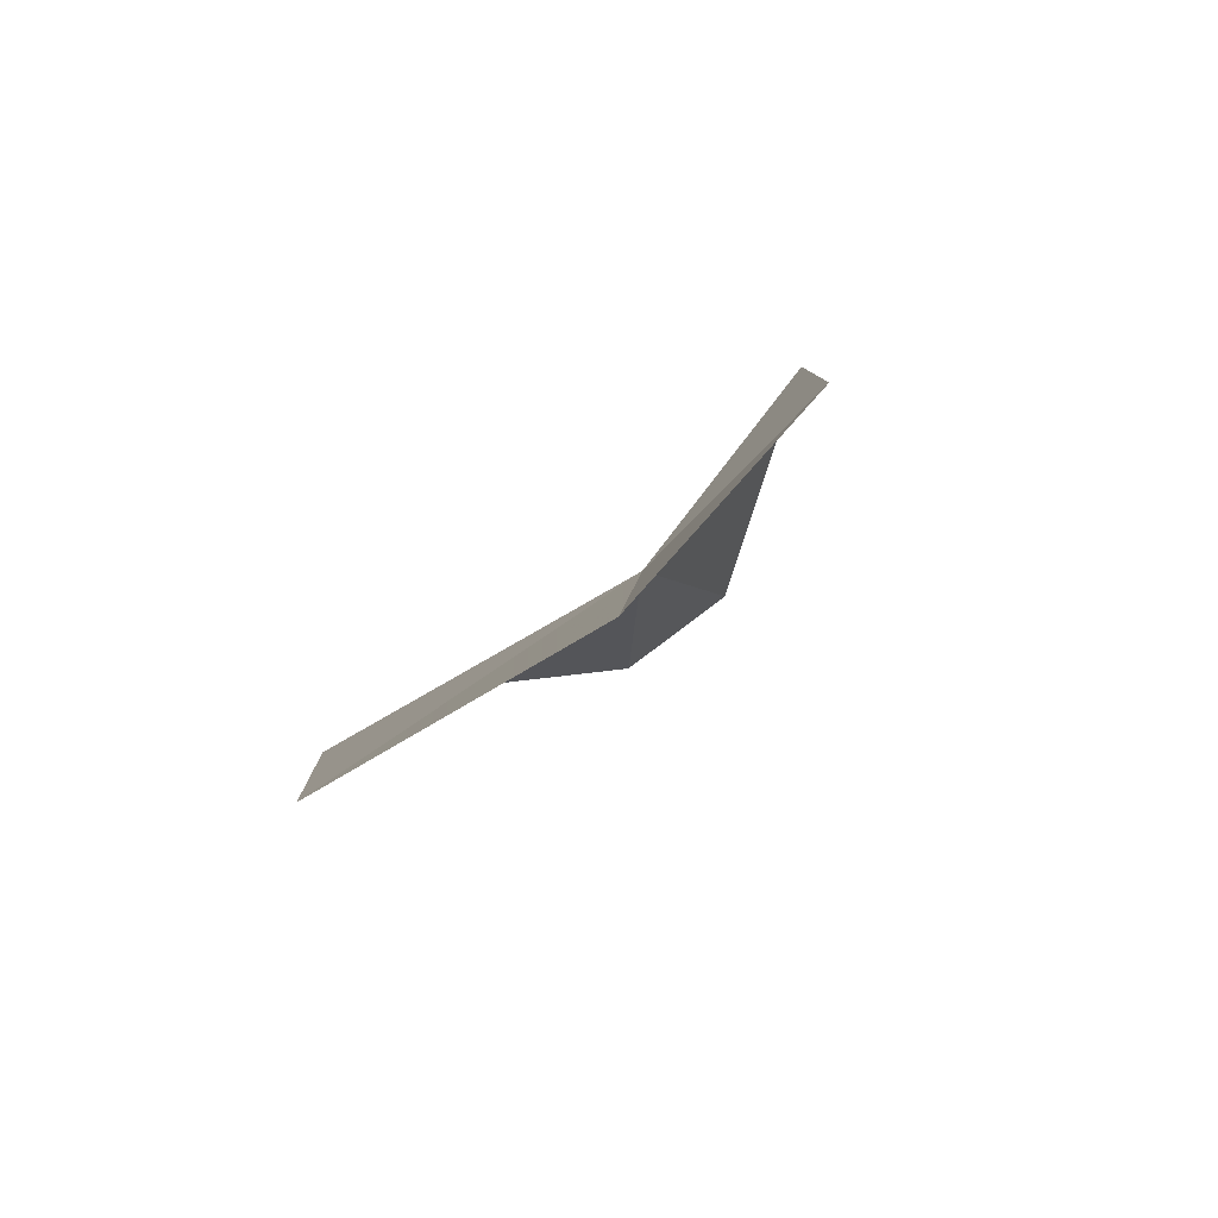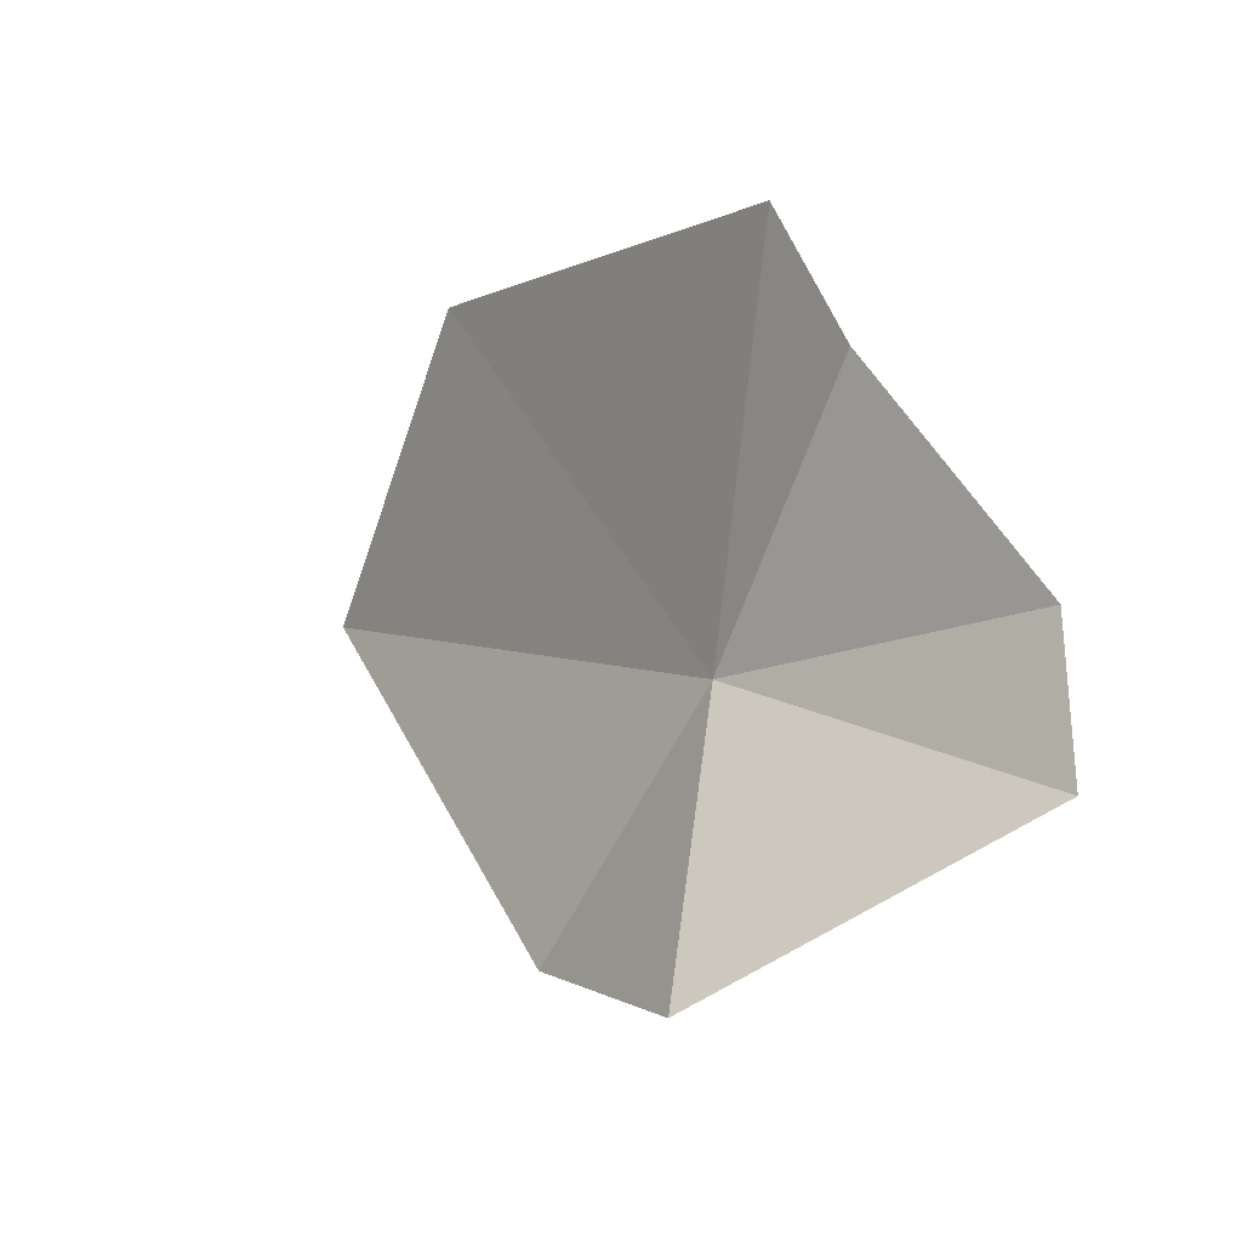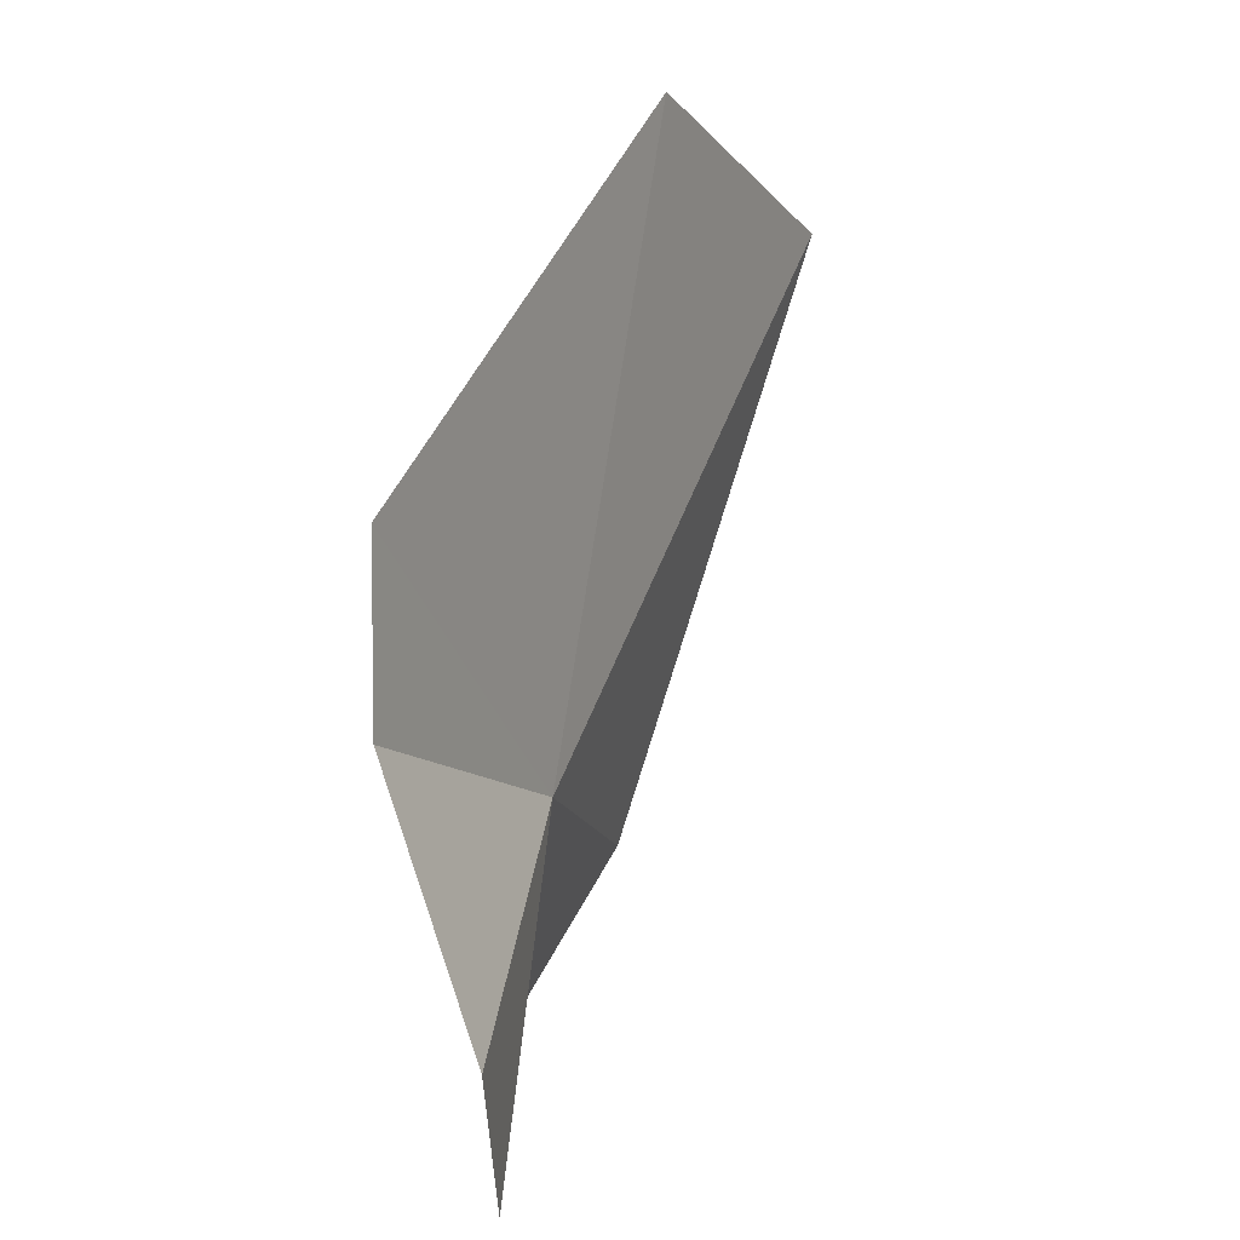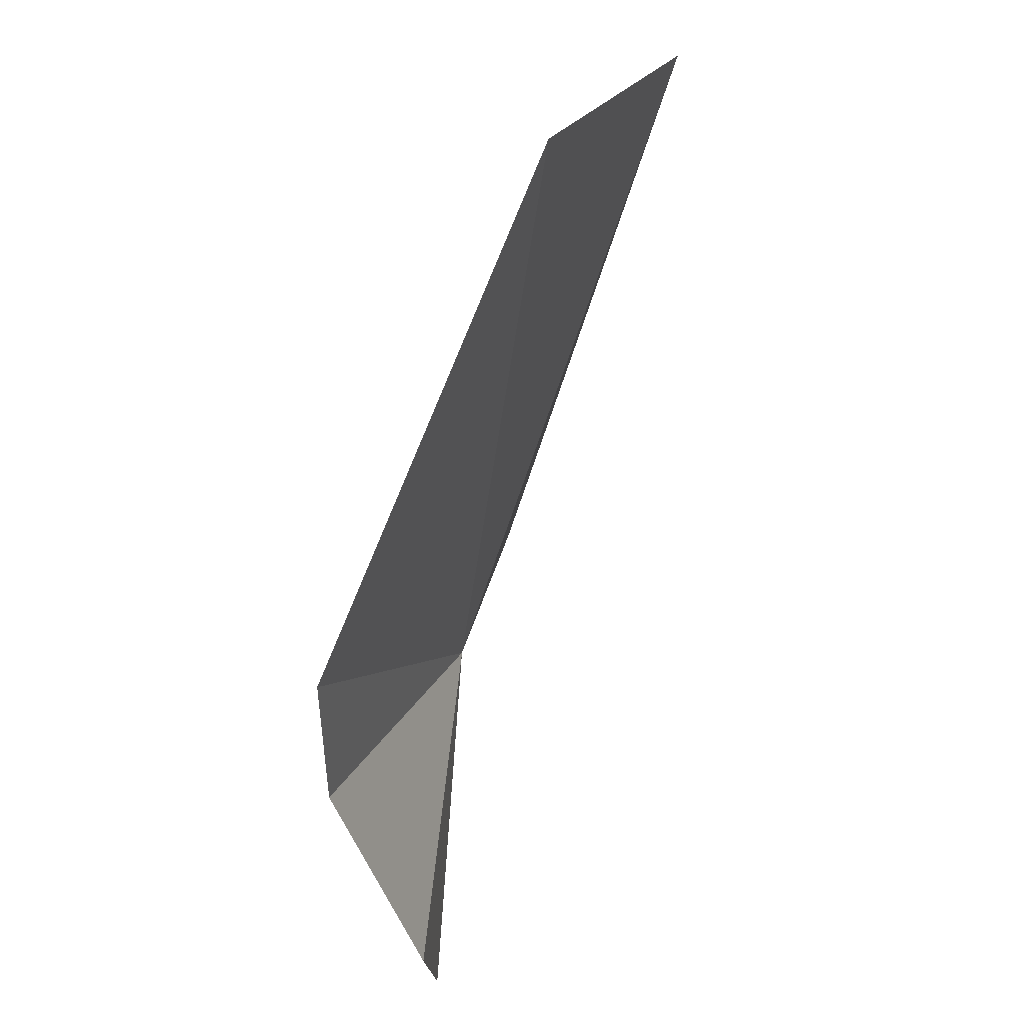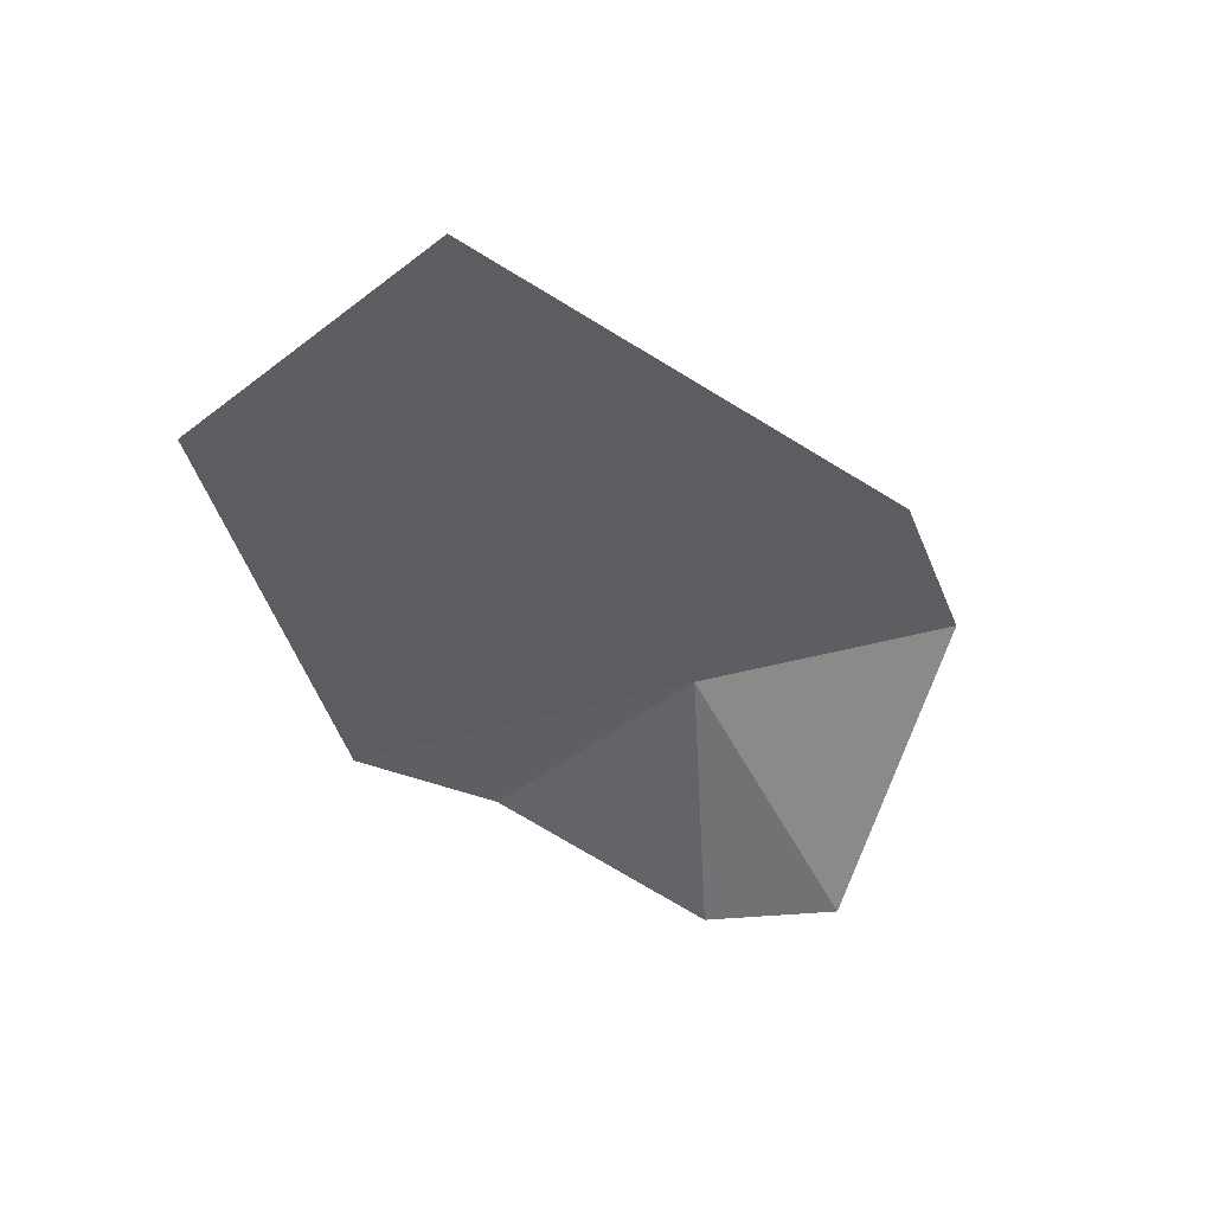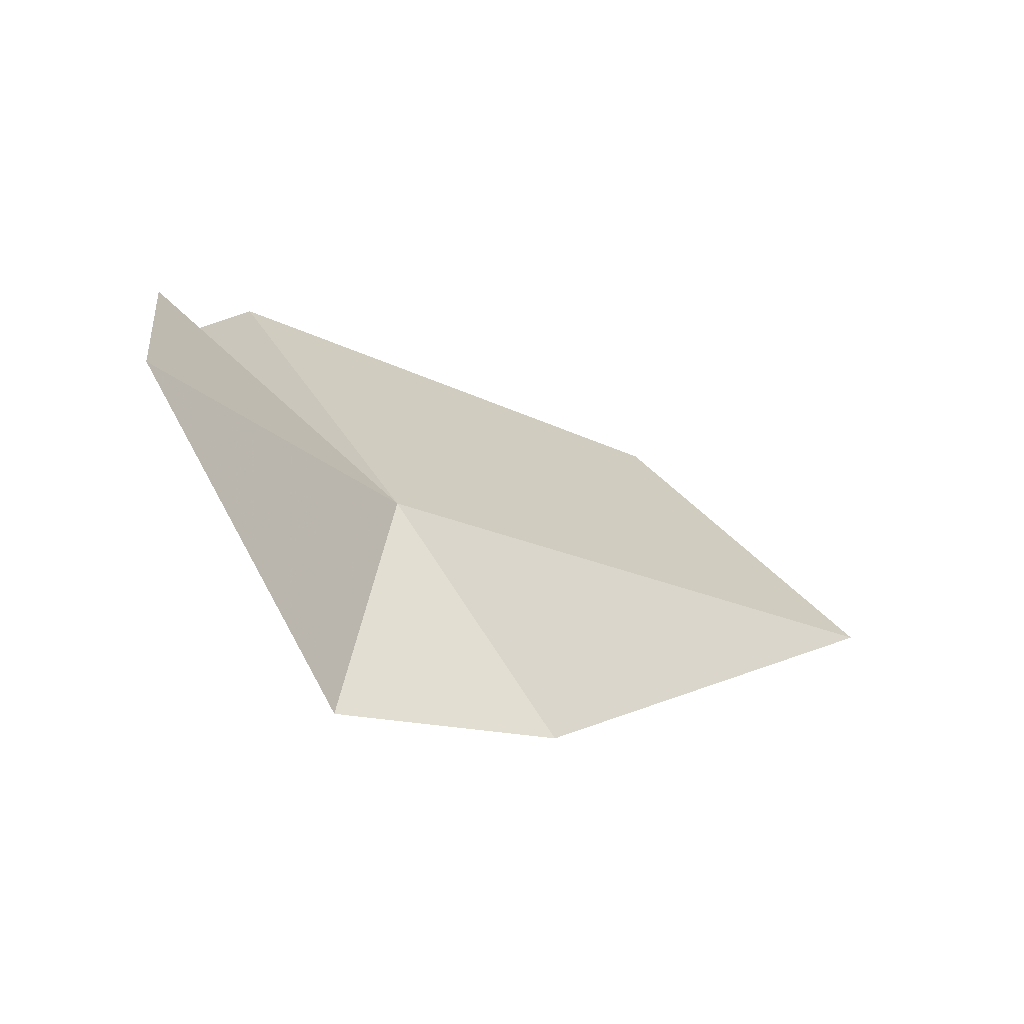
<metadata>
{"format":"obj","ext":"obj","renderer":"f3d","projection":"perspective","resolution":1024,"background":"white","views":[{"elev":61.9,"azim":-133.6,"up":"+Z"},{"elev":-23.6,"azim":121.9,"up":"+Y"},{"elev":32.0,"azim":-179.5,"up":"+Y"},{"elev":70.1,"azim":178.9,"up":"+Y"},{"elev":26.7,"azim":-99.8,"up":"+Z"},{"elev":-58.4,"azim":-146.8,"up":"+Y"}]}
</metadata>
<code>
v -10.52 29.89 21.35
v -10.36 29.09 19.86
v -10.31 29.77 19.86
v -10.24 28.52 21.4
v -9.932 30.78 20.43
v -10.76 28.96 22.29
v -9.932 31.49 20.74
v -11.62 31.12 23.99
v -10.95 32.2 22.94
f 1 3 2
f 1 2 4
f 1 5 3
f 1 4 6
f 1 7 5
f 1 6 8
f 1 9 7
f 1 8 9

</code>
